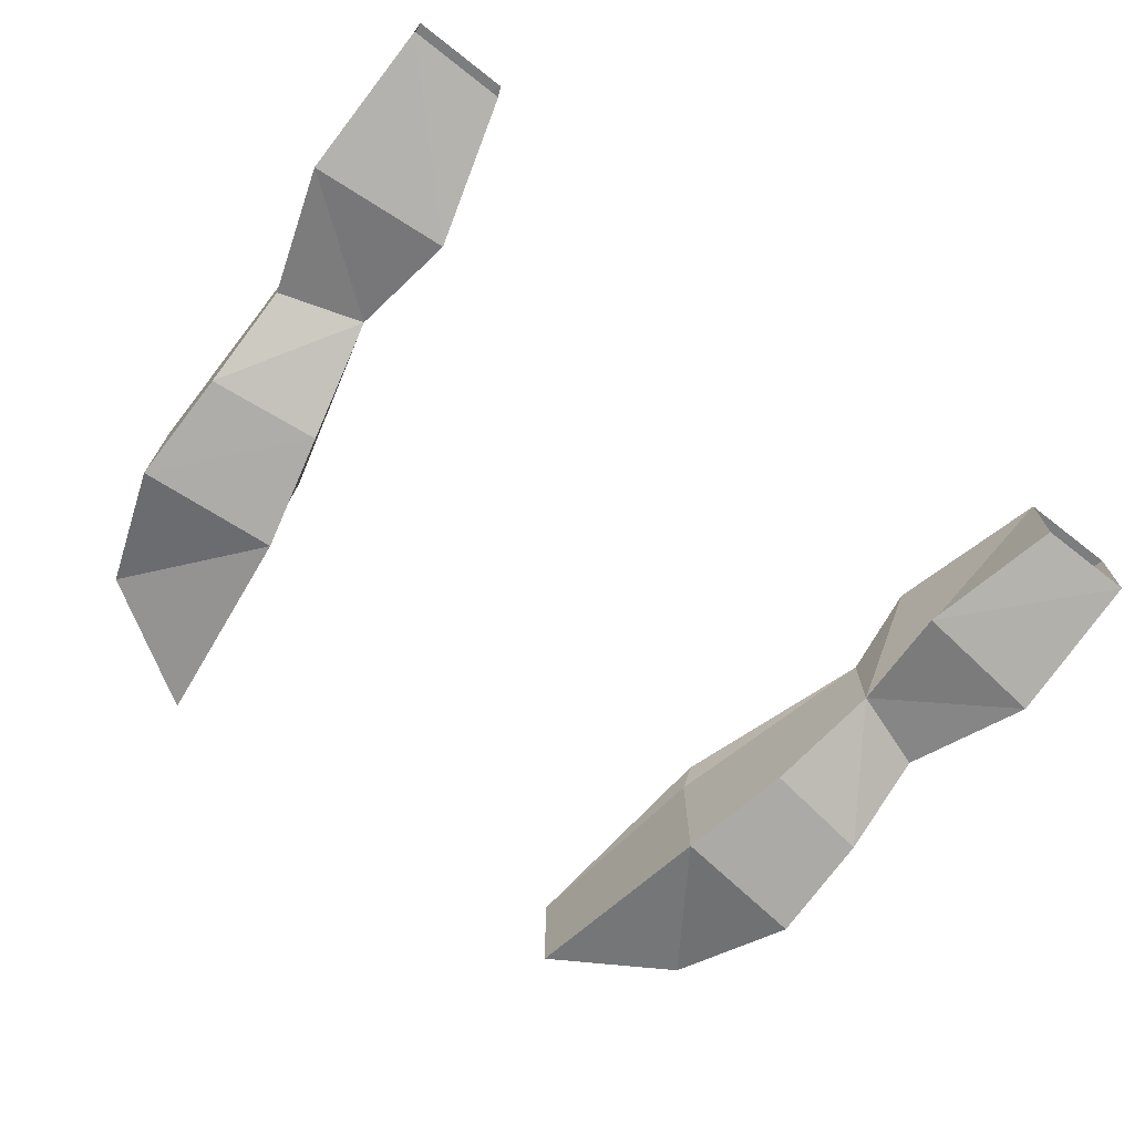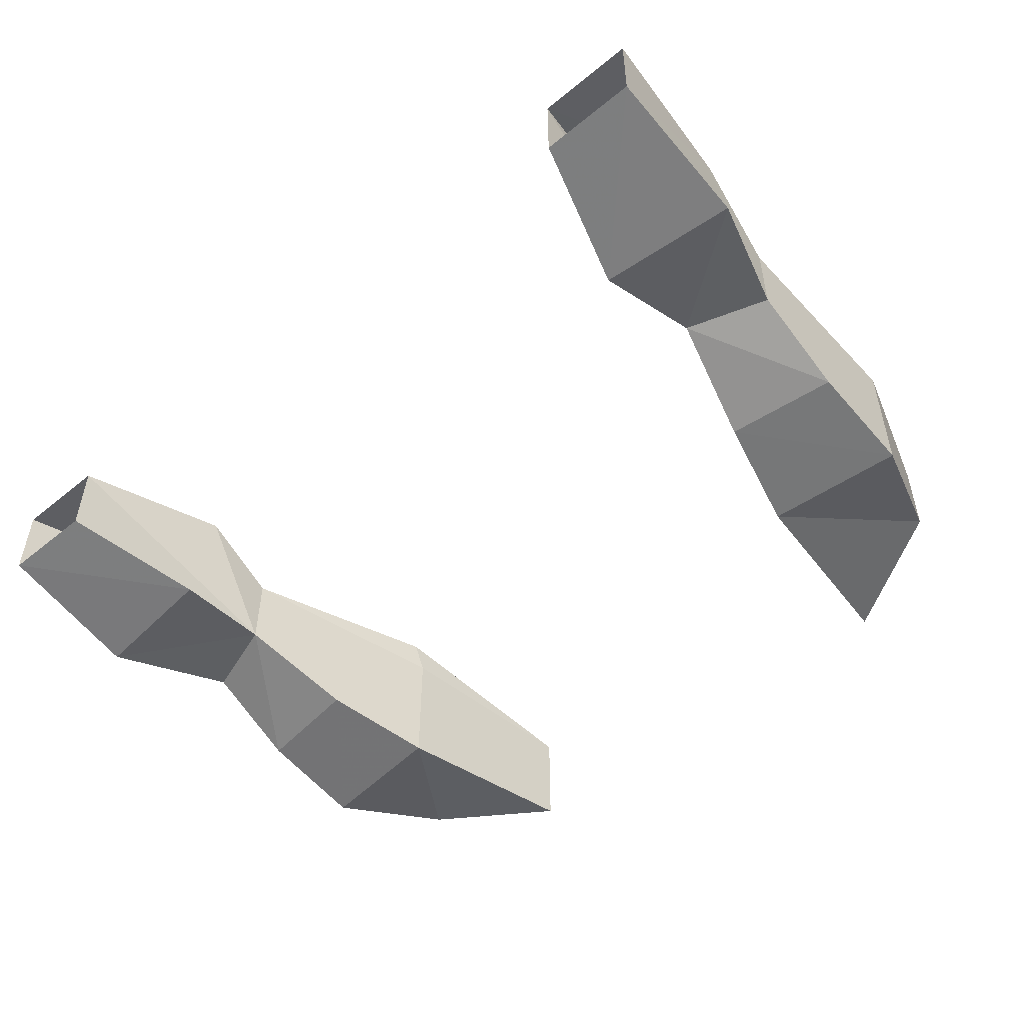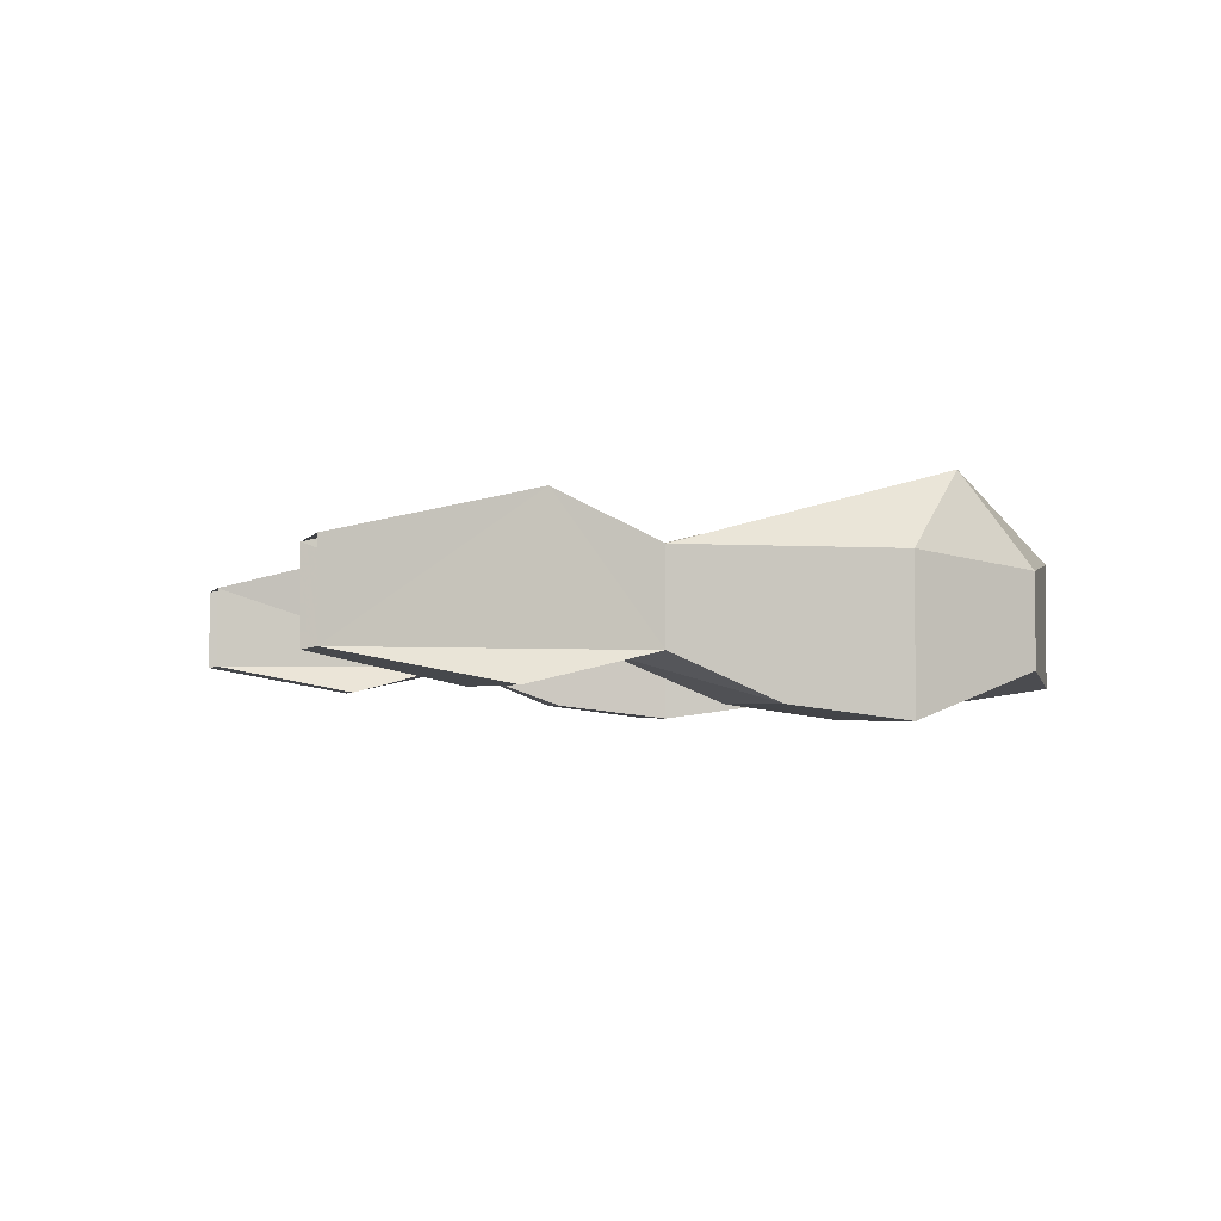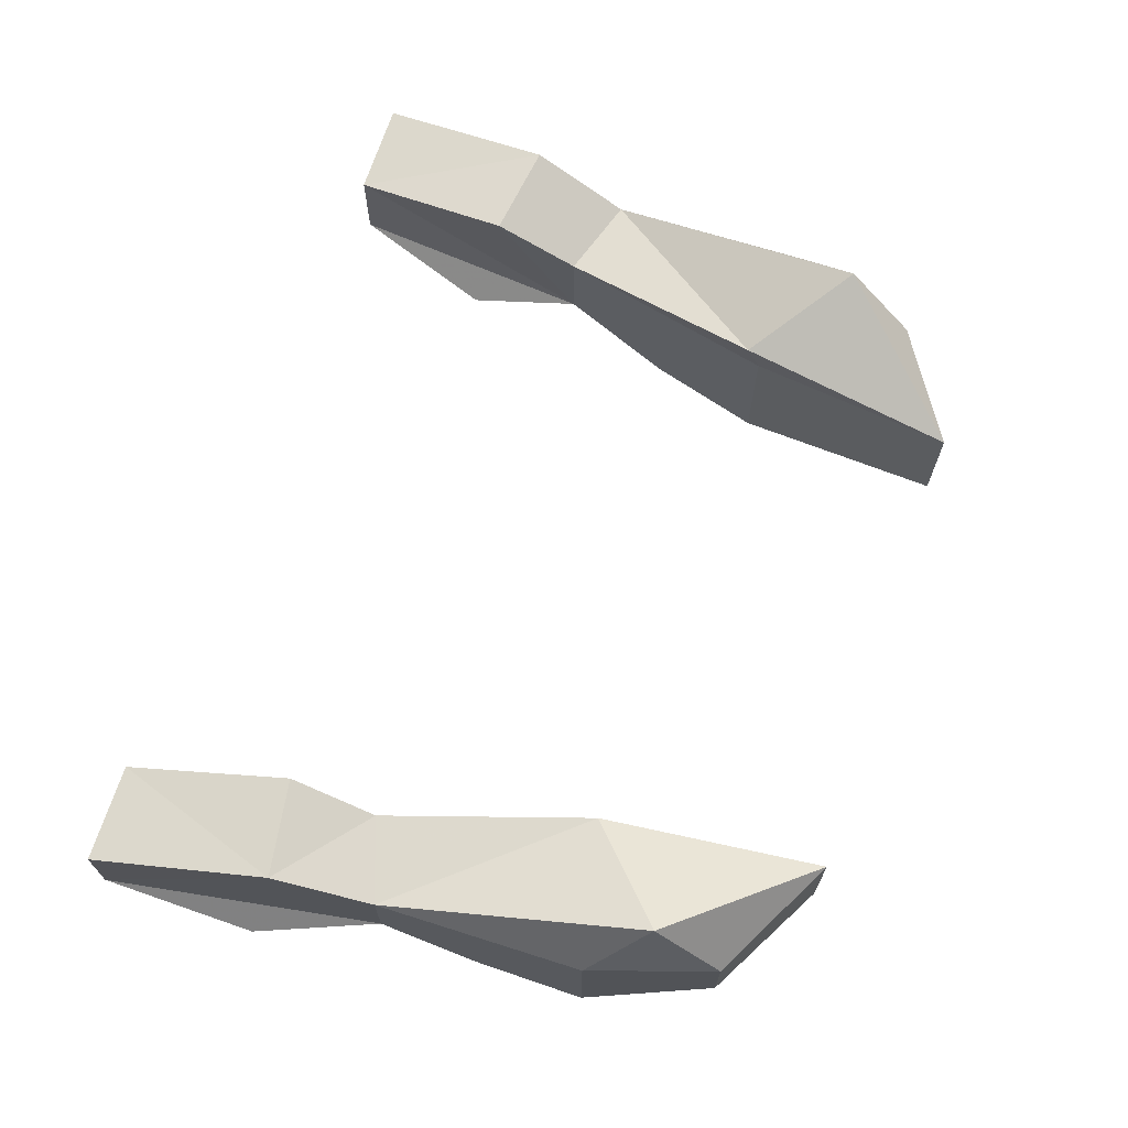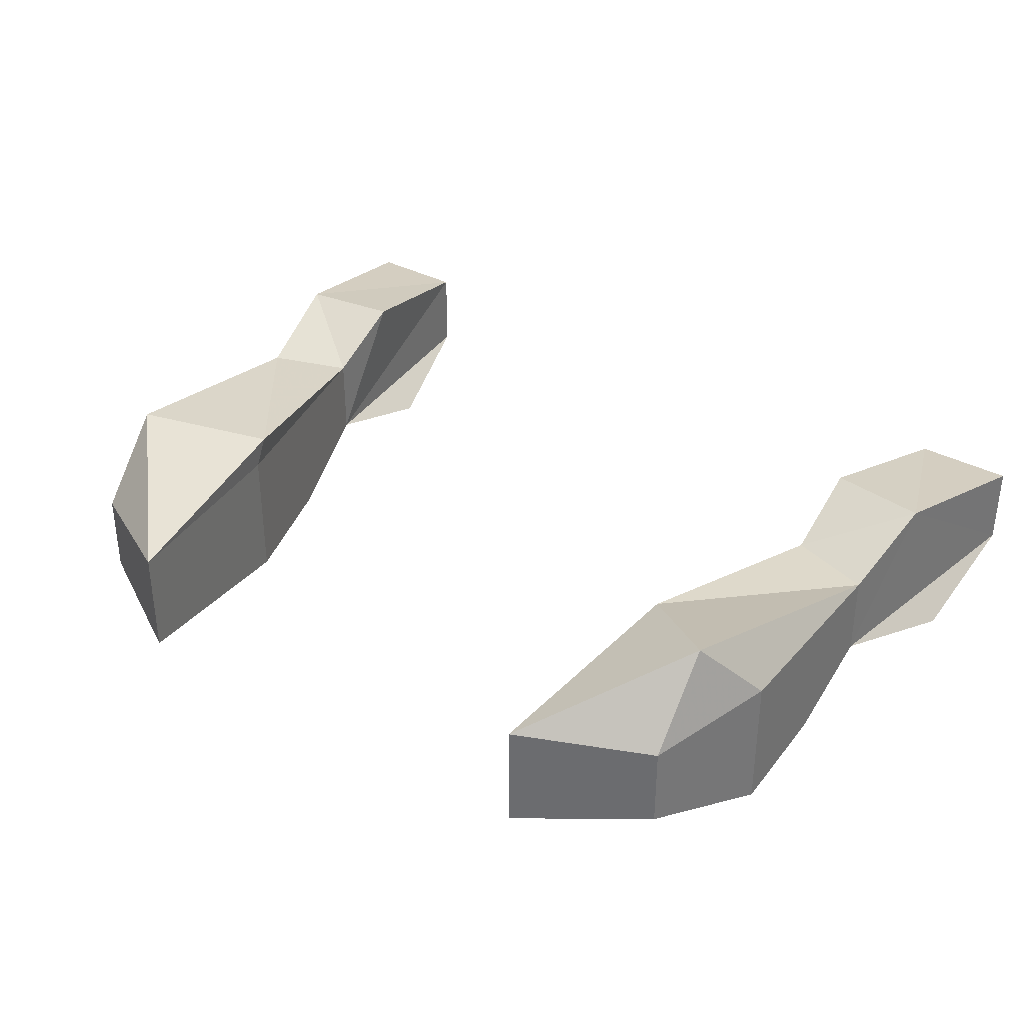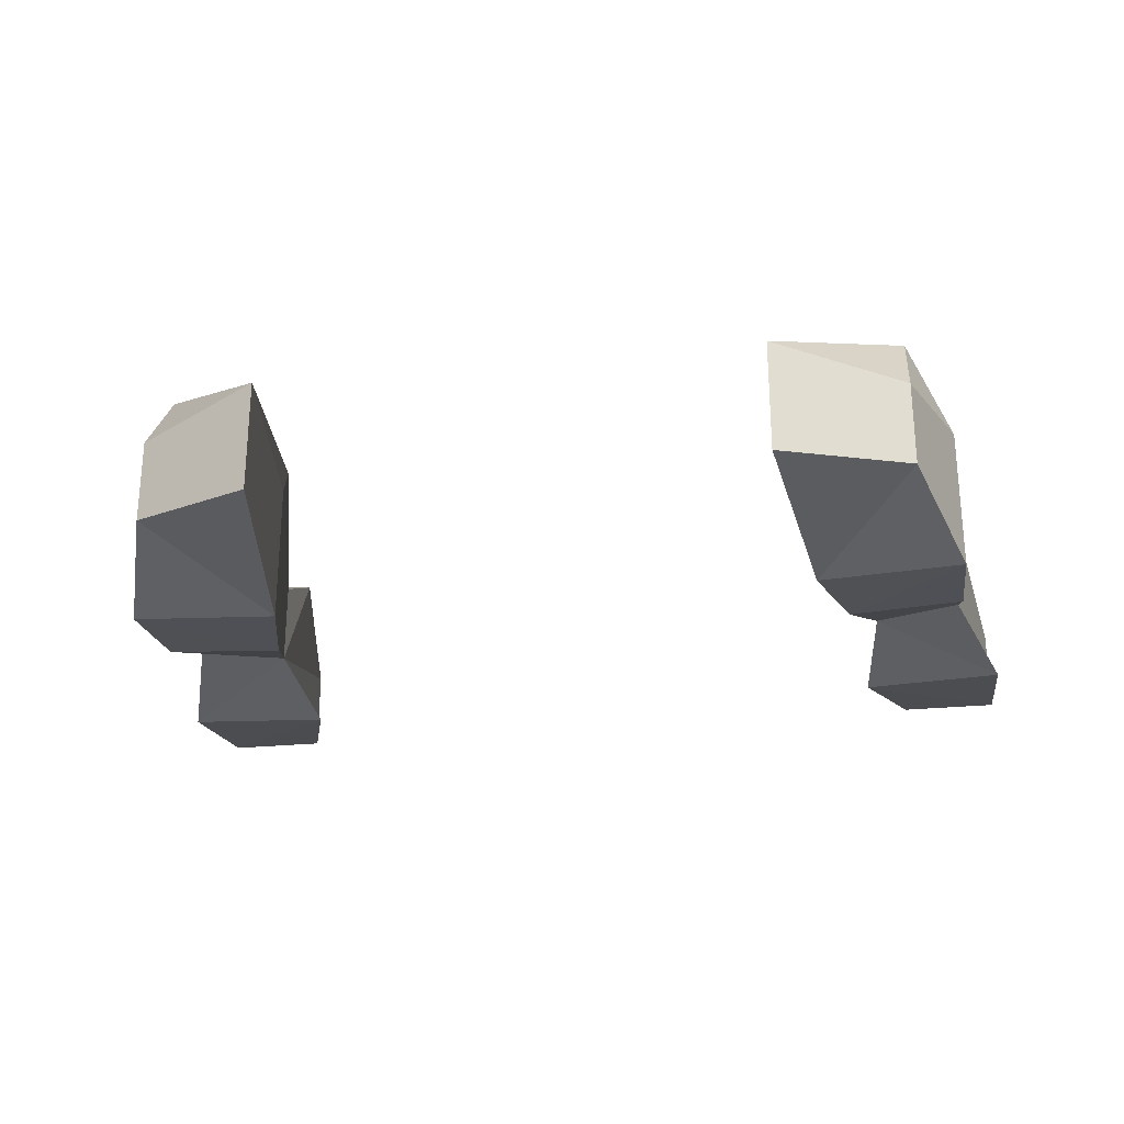
<metadata>
{"format":"obj","ext":"obj","renderer":"f3d","projection":"perspective","resolution":1024,"background":"white","views":[{"elev":-70.5,"azim":-38.0,"up":"+Z"},{"elev":-51.9,"azim":41.4,"up":"+Z"},{"elev":-2.5,"azim":75.1,"up":"+Z"},{"elev":68.1,"azim":107.6,"up":"+Z"},{"elev":35.5,"azim":-144.8,"up":"+Z"},{"elev":-26.4,"azim":-171.3,"up":"+Z"}]}
</metadata>
<code>
v 0.1797 1.031 0.03125
v 0.1797 0.9844 0.05469
v 0.1797 1.031 -0.01562
v 0.1484 1.156 -0.04688
v 0.1484 1.156 0.03125
v 0.1484 1.148 0.04688
v 0.2266 1.047 0.03125
v 0.2344 0.9922 0.05469
v 0.1953 0.8906 0.03125
v 0.1953 0.8906 -0.01562
v 0.1719 0.9688 -0.03125
v 0.25 0.9766 -0.03125
v 0.2266 1.047 -0.01562
v 0.2266 1.102 -0.03906
v 0.1641 1.094 -0.03906
v 0.2266 1.164 -0.04688
v 0.2031 1.234 -0.02344
v 0.1328 1.273 -0.03125
v 0.1328 1.273 0.03125
v 0.2031 1.195 0.07031
v 0.2266 1.164 0.03125
v 0.25 0.8906 -0.01562
v 0.25 0.8906 0.03125
v 0.2031 1.234 0.02344
v -0.1797 1.031 -0.01562
v -0.1797 0.9844 0.05469
v -0.1797 1.031 0.03125
v -0.1484 1.156 -0.04688
v -0.1641 1.094 -0.03906
v -0.2266 1.102 -0.03906
v -0.2266 1.047 -0.01562
v -0.25 0.9766 -0.03125
v -0.1719 0.9688 -0.03125
v -0.1953 0.8906 -0.01562
v -0.1953 0.8906 0.03125
v -0.2344 0.9922 0.05469
v -0.2266 1.047 0.03125
v -0.1484 1.148 0.04688
v -0.1484 1.156 0.03125
v -0.1328 1.273 0.03125
v -0.1328 1.273 -0.03125
v -0.2031 1.234 -0.02344
v -0.2266 1.164 -0.04688
v -0.2266 1.164 0.03125
v -0.25 0.8906 -0.01562
v -0.25 0.8906 0.03125
v -0.2031 1.234 0.02344
v -0.2031 1.195 0.07031
f 1 2 3
f 1 3 4
f 1 4 5
f 1 5 6
f 1 6 7
f 1 7 8
f 1 8 2
f 2 8 9
f 2 9 3
f 3 9 10
f 3 10 11
f 3 11 12
f 3 12 13
f 3 13 14
f 3 14 15
f 3 15 4
f 4 15 16
f 4 16 17
f 4 17 18
f 4 18 19
f 4 19 5
f 5 19 6
f 6 19 20
f 6 20 7
f 7 20 21
f 7 21 13
f 7 13 8
f 8 13 22
f 8 22 23
f 8 23 9
f 11 10 22
f 11 22 12
f 12 22 13
f 24 19 18
f 24 18 17
f 24 17 16
f 24 16 21
f 24 21 20
f 24 20 19
f 15 14 16
f 16 14 13
f 16 13 21
f 25 26 27
f 25 27 28
f 25 28 29
f 25 29 30
f 25 30 31
f 25 31 32
f 25 32 33
f 25 33 34
f 25 34 35
f 25 35 26
f 26 35 36
f 26 36 27
f 27 36 37
f 27 37 38
f 27 38 39
f 27 39 28
f 28 39 40
f 28 40 41
f 28 41 42
f 28 42 43
f 28 43 29
f 29 43 30
f 30 43 31
f 31 43 44
f 31 44 37
f 31 37 36
f 31 36 45
f 31 45 32
f 32 45 33
f 33 45 34
f 35 46 36
f 36 46 45
f 41 40 47
f 41 47 42
f 42 47 43
f 43 47 44
f 44 47 48
f 44 48 37
f 37 48 38
f 38 48 40
f 38 40 39
f 40 48 47

</code>
